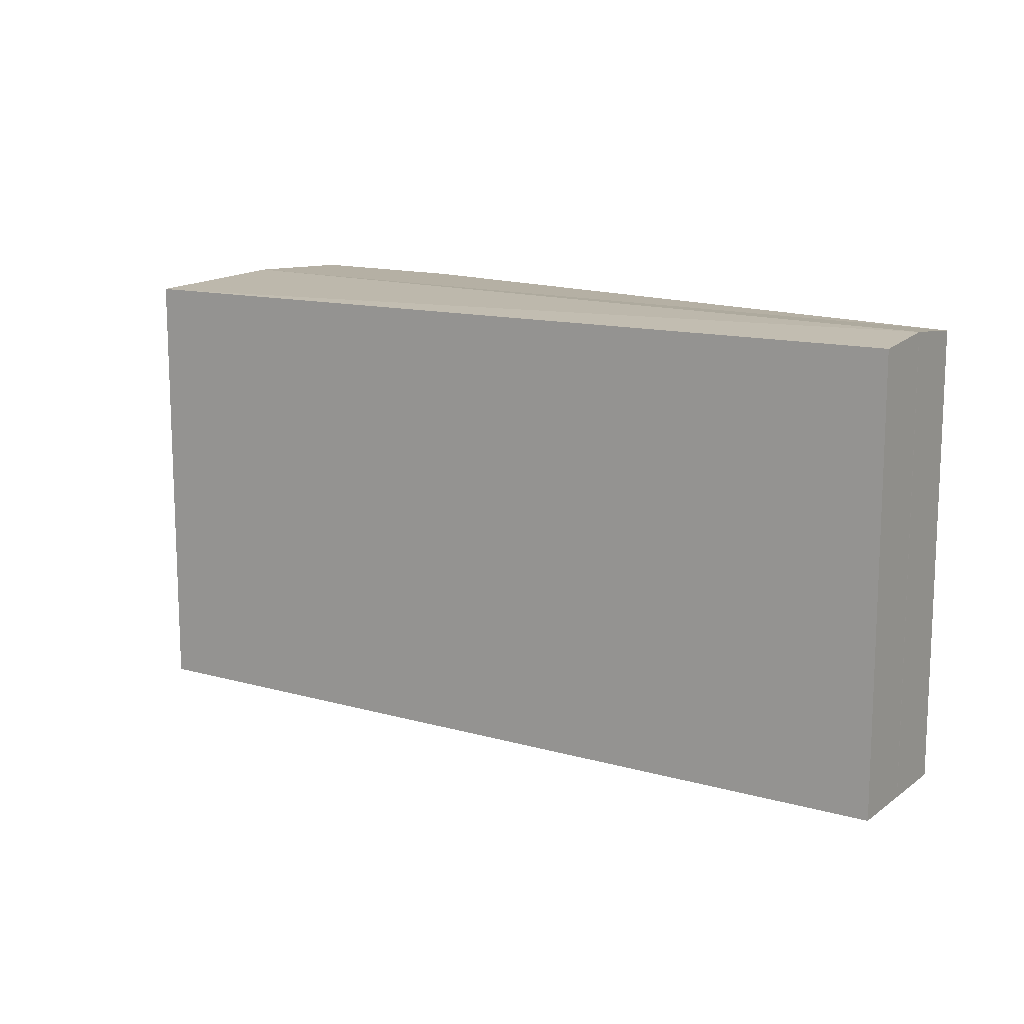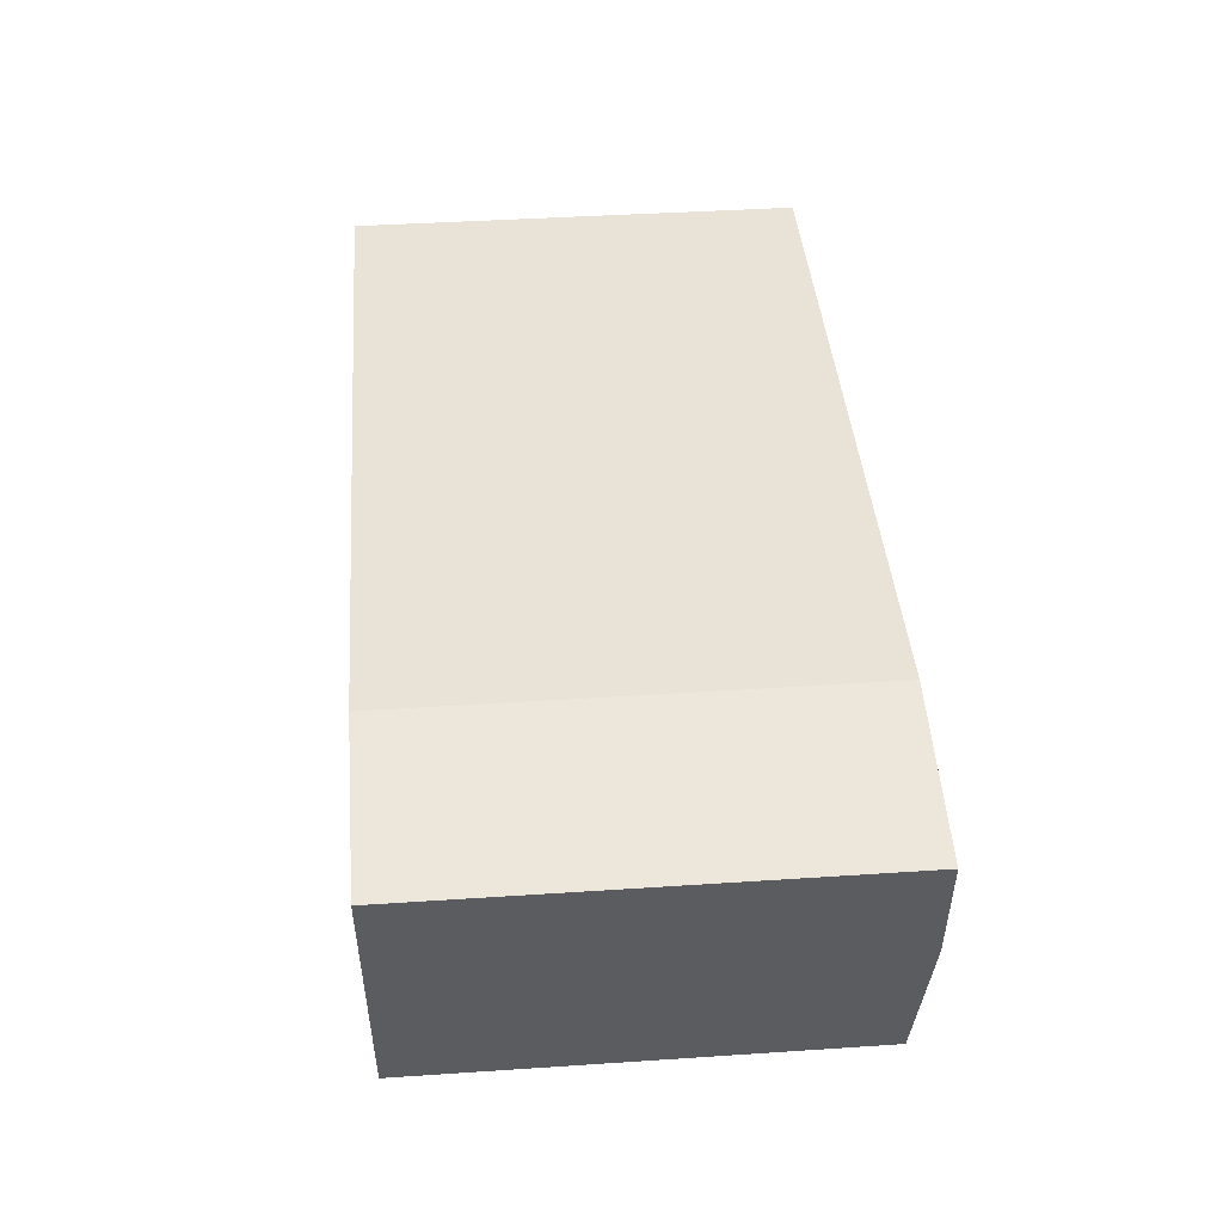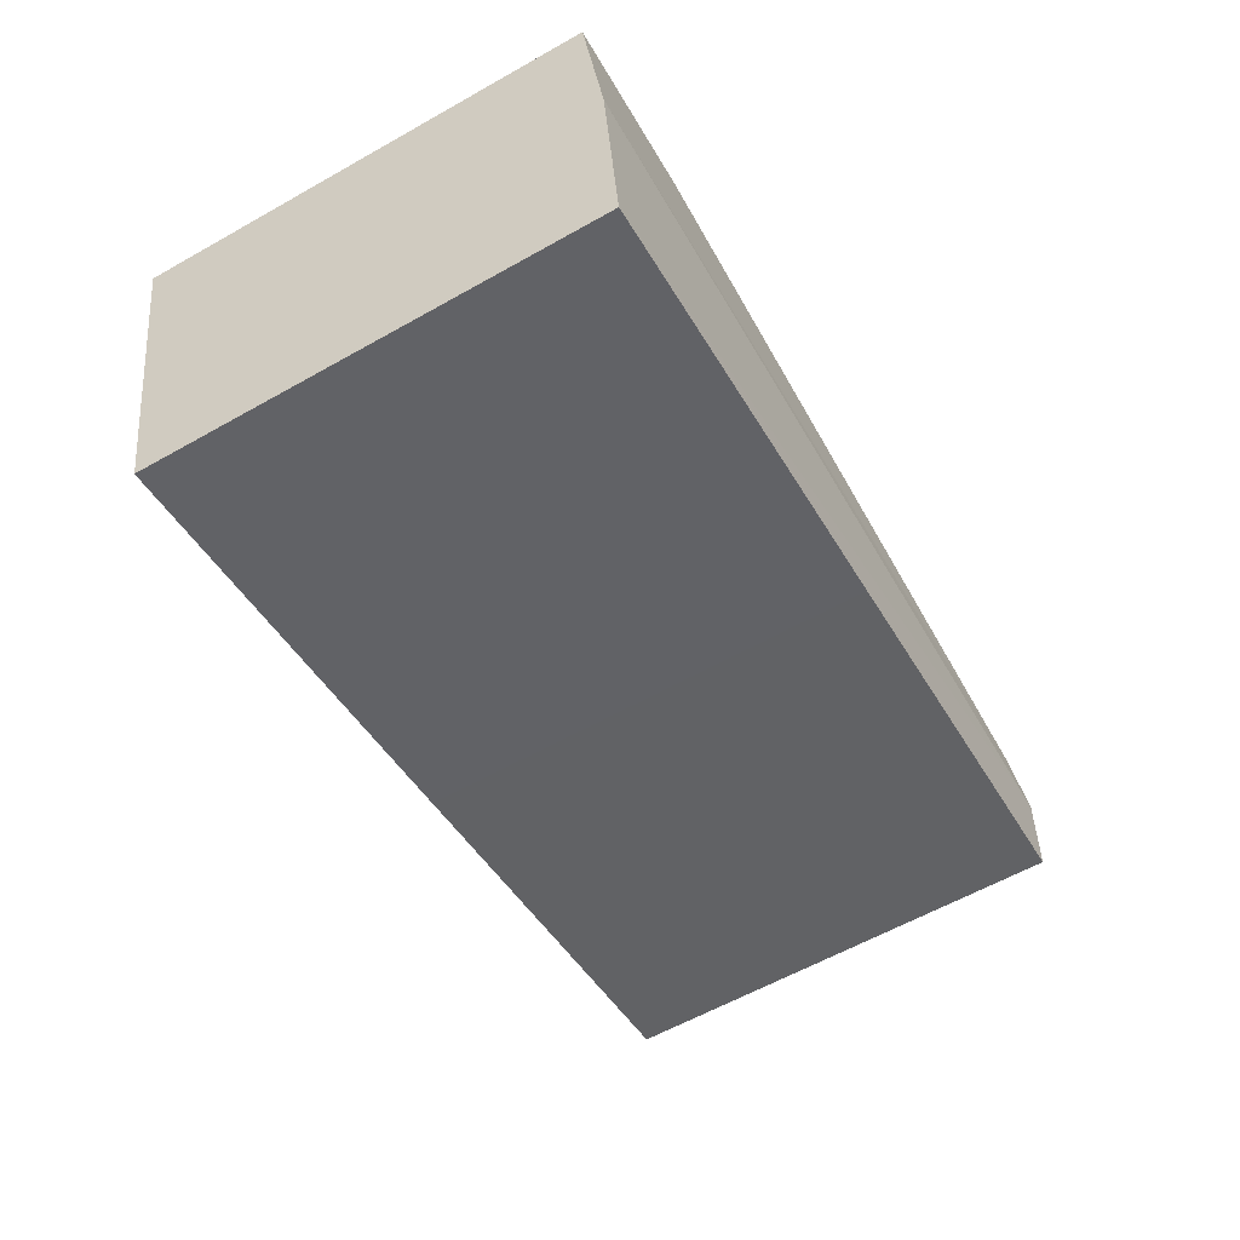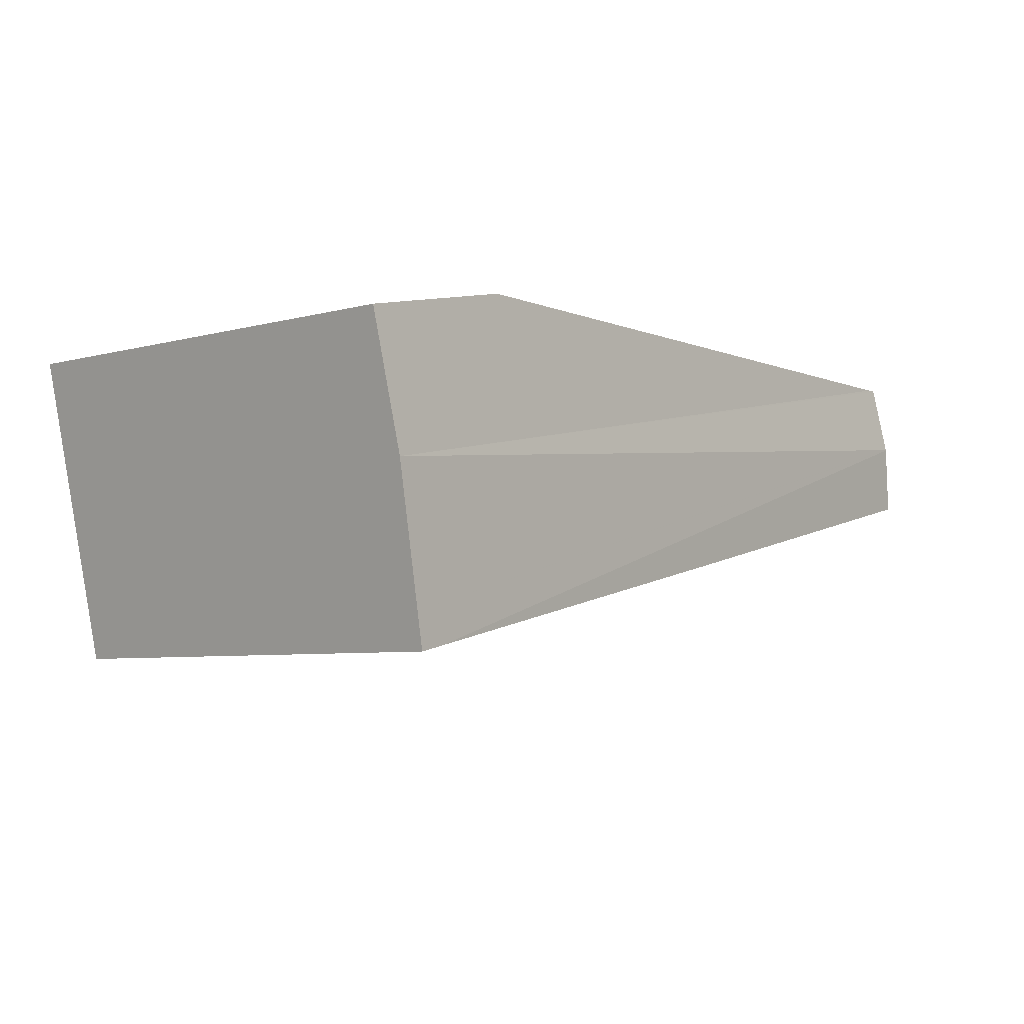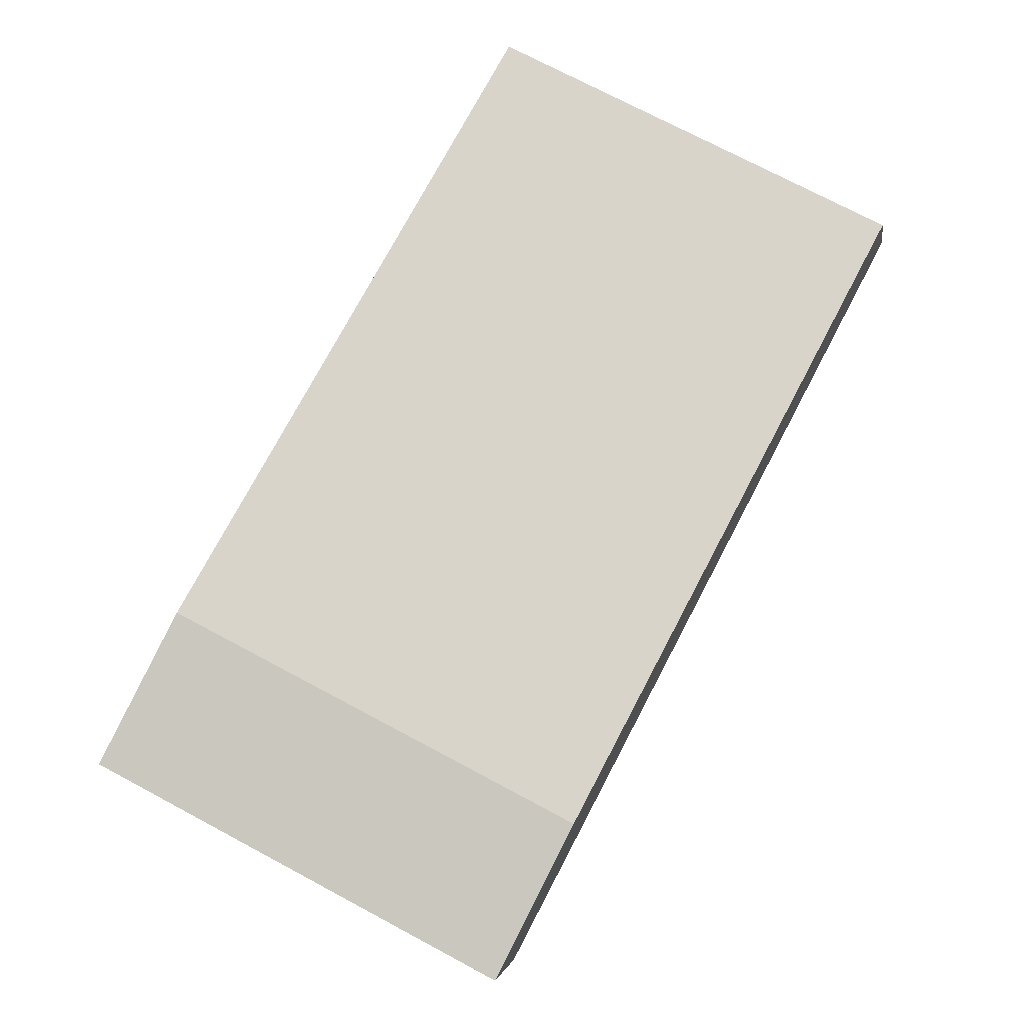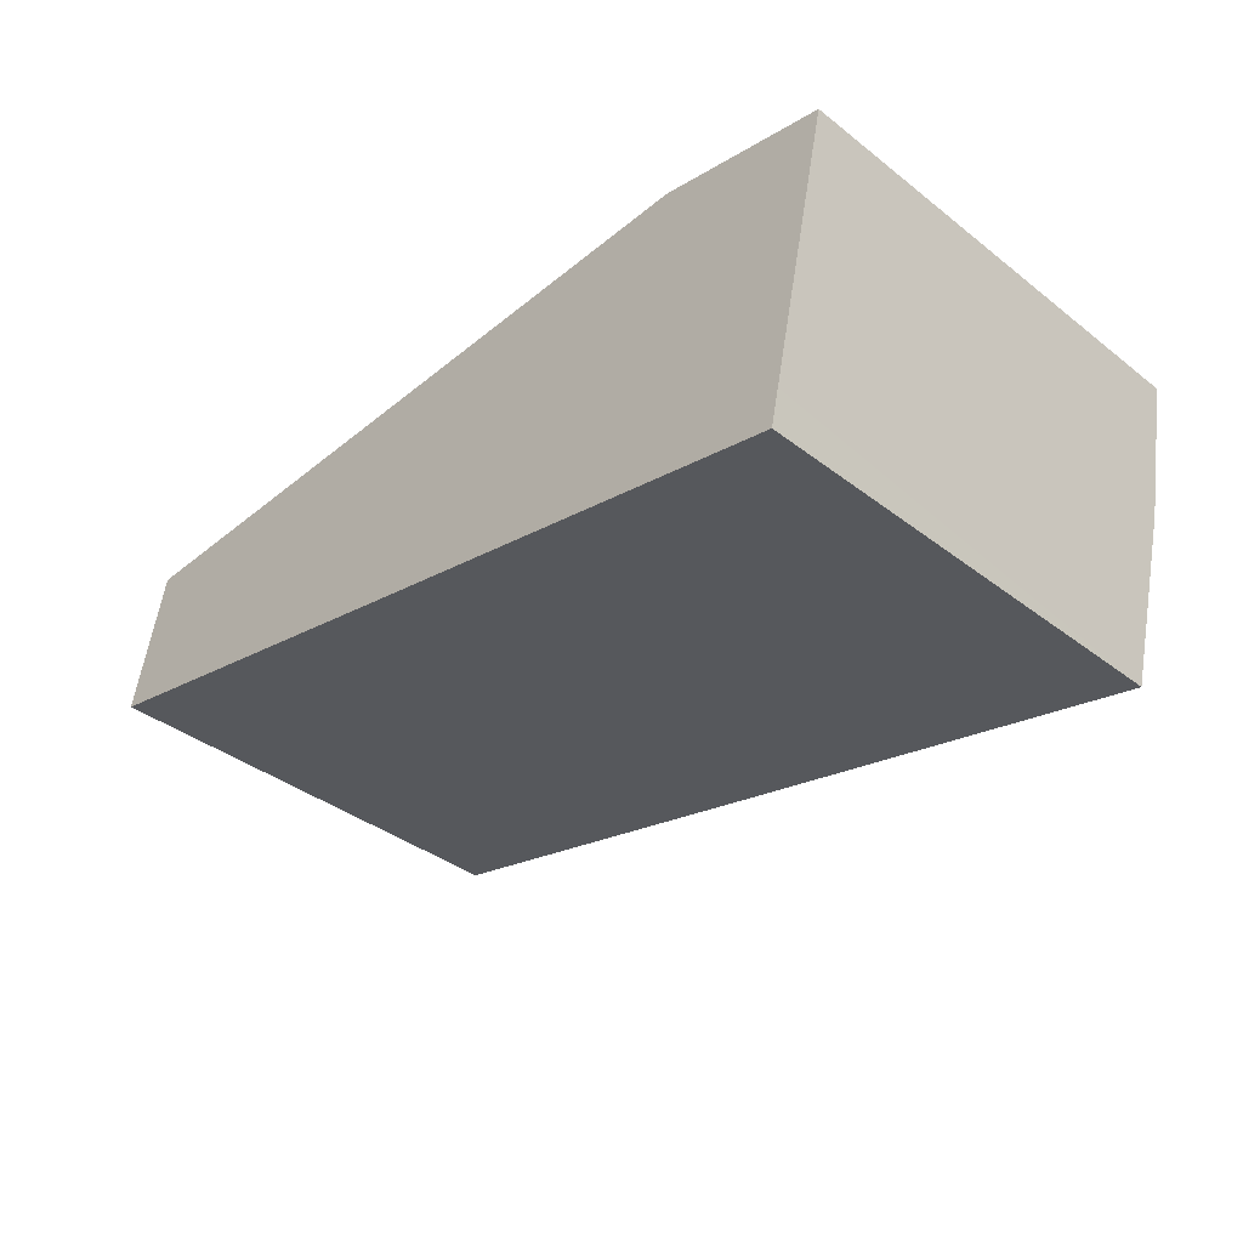
<metadata>
{"format":"obj","ext":"obj","renderer":"f3d","projection":"perspective","resolution":1024,"background":"white","views":[{"elev":13.1,"azim":-134.4,"up":"+Y"},{"elev":41.4,"azim":85.4,"up":"+Z"},{"elev":-61.3,"azim":119.7,"up":"+Z"},{"elev":-5.8,"azim":129.6,"up":"+Z"},{"elev":75.2,"azim":117.9,"up":"+Z"},{"elev":-38.0,"azim":45.8,"up":"+Z"}]}
</metadata>
<code>
v  1.264 17.86 5.637
v  35.08 18.14 -0.976
v  0.632 18.14 2.82
v  1.69 17.86 5.637
v  33.91 17.92 -6.197
v  0.628 18.14 2.8
v  32.57 17.86 -7.361
v  33.59 17.86 -7.591
v  29.6 17.86 5.637
v  36.23 17.92 4.151
v  16.13 17.86 -3.666
v  11.29 17.86 -2.564
v  9.063 17.86 -2.059
v  0.304 18 1.355
v  0 17.86 1.094e-15
v  0.632 -1.727e-16 2.82
v  0.628 -1.715e-16 2.8
v  1.264 -3.452e-16 5.637
v  0.304 -8.297e-17 1.355
v  0 0 0
v  1.69 -3.452e-16 5.637
v  29.6 -3.452e-16 5.637
v  36.23 -2.542e-16 4.151
v  33.91 3.795e-16 -6.197
v  33.59 4.648e-16 -7.591
v  35.08 5.976e-17 -0.976
v  32.57 4.507e-16 -7.361
v  16.13 2.245e-16 -3.666
v  11.29 1.57e-16 -2.564
v  9.063 1.261e-16 -2.059
g defaultobject
f 1 2 3
f 2 1 4
f 5 3 2
f 3 5 6
f 6 5 7
f 7 5 8
f 9 2 4
f 2 9 10
f 11 6 7
f 6 11 12
f 6 12 13
f 6 13 14
f 14 13 15
f 6 16 3
f 16 6 17
f 16 1 3
f 1 16 18
f 14 17 6
f 17 14 15
f 17 15 19
f 19 15 20
f 18 4 1
f 4 18 9
f 9 18 21
f 9 21 22
f 9 23 10
f 23 9 22
f 23 2 10
f 2 23 5
f 5 23 8
f 8 23 24
f 8 24 25
f 24 23 26
f 25 7 8
f 7 25 11
f 11 25 27
f 11 27 28
f 11 28 12
f 12 28 13
f 13 28 15
f 15 28 29
f 15 29 30
f 15 30 20
f 22 26 23
f 26 22 24
f 24 22 25
f 25 22 27
f 27 22 28
f 28 22 21
f 28 21 29
f 29 21 30
f 30 21 20
f 20 21 19
f 19 21 17
f 17 21 18
f 17 18 16

</code>
